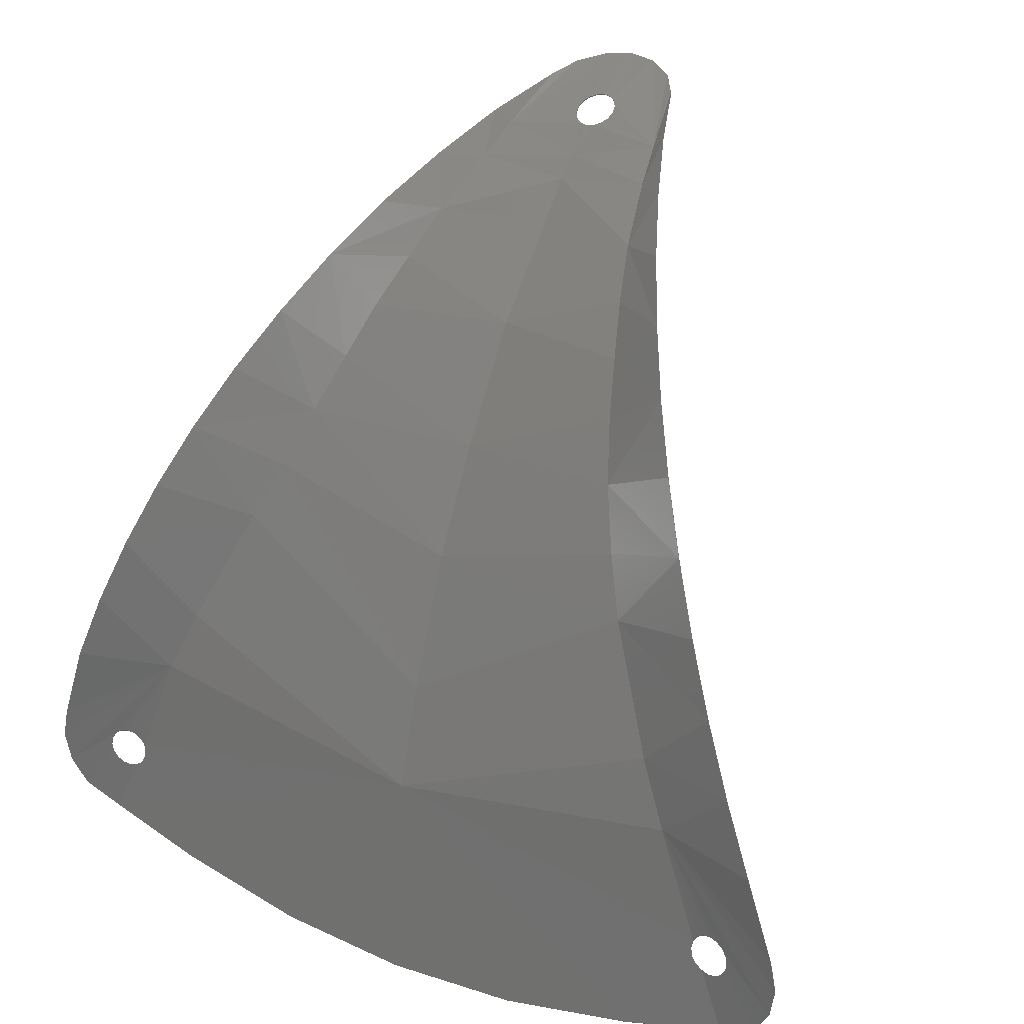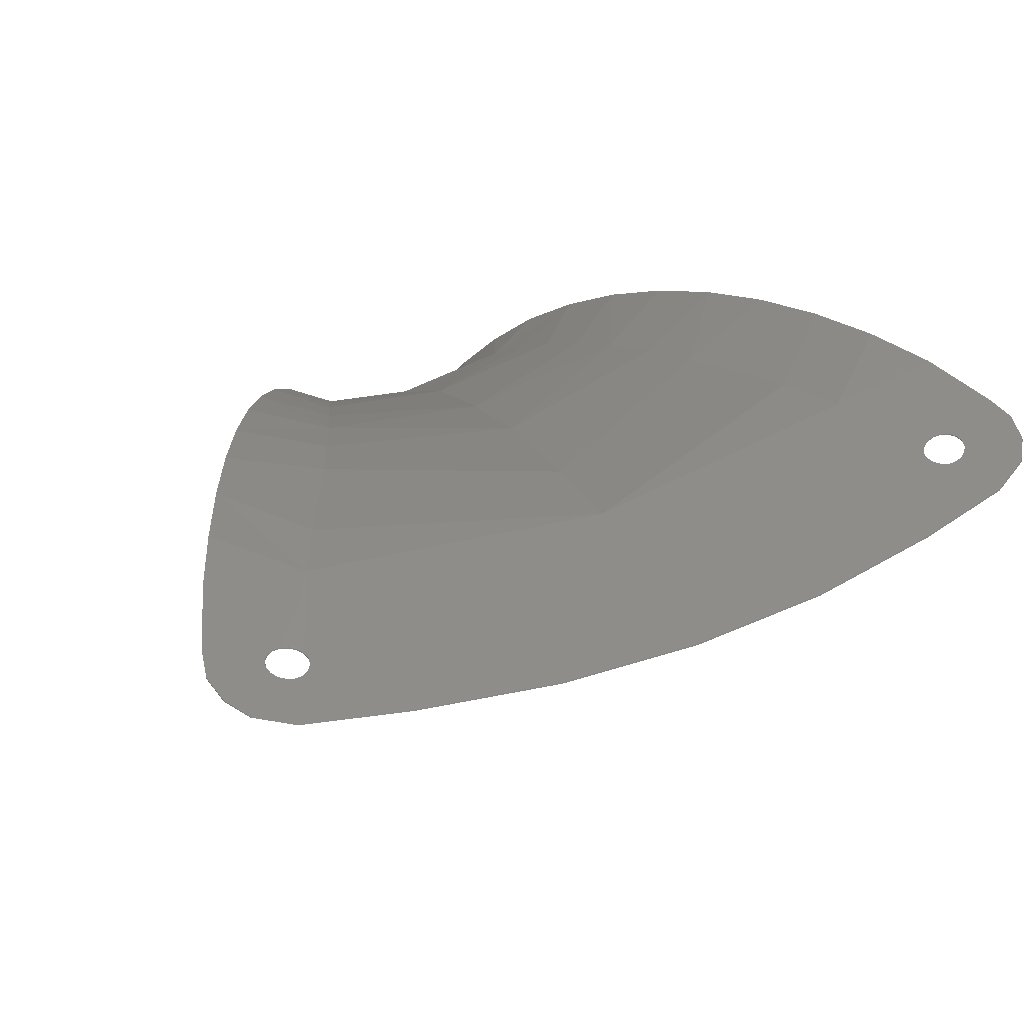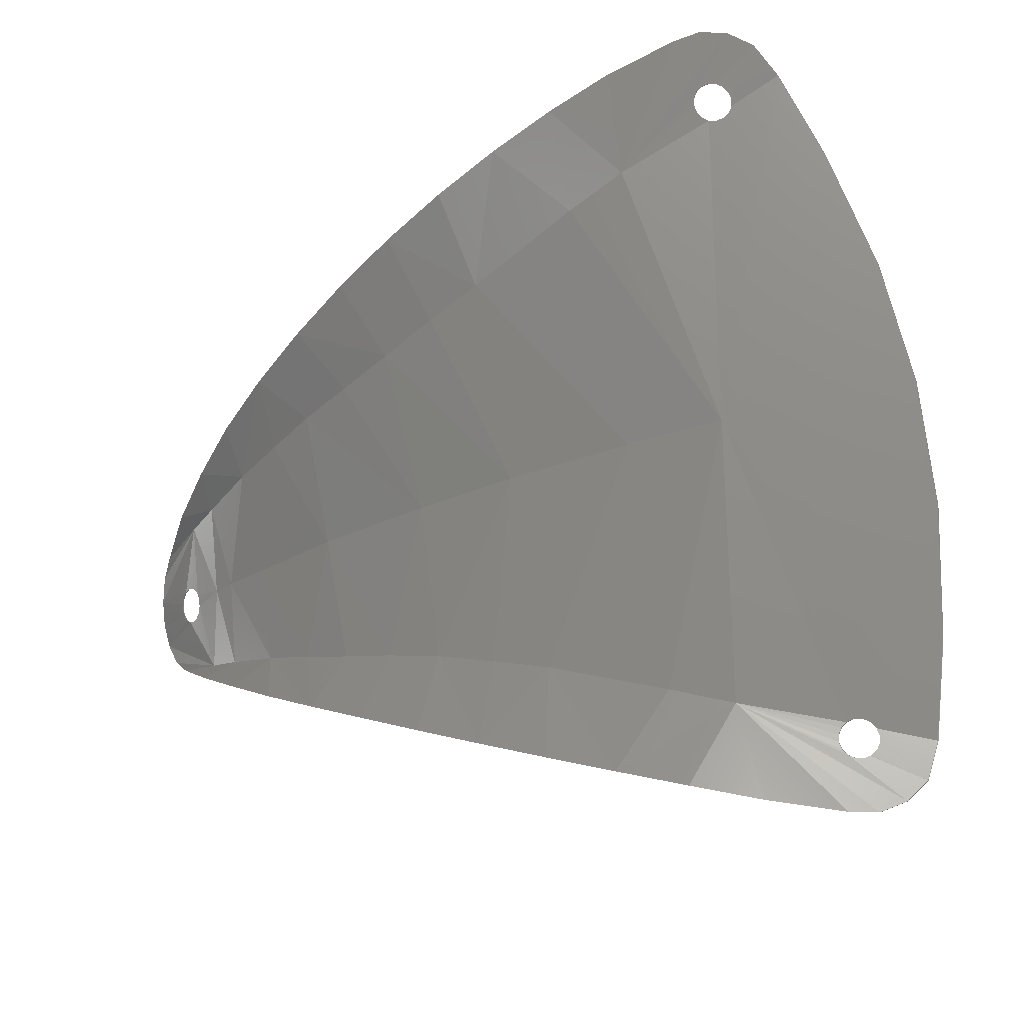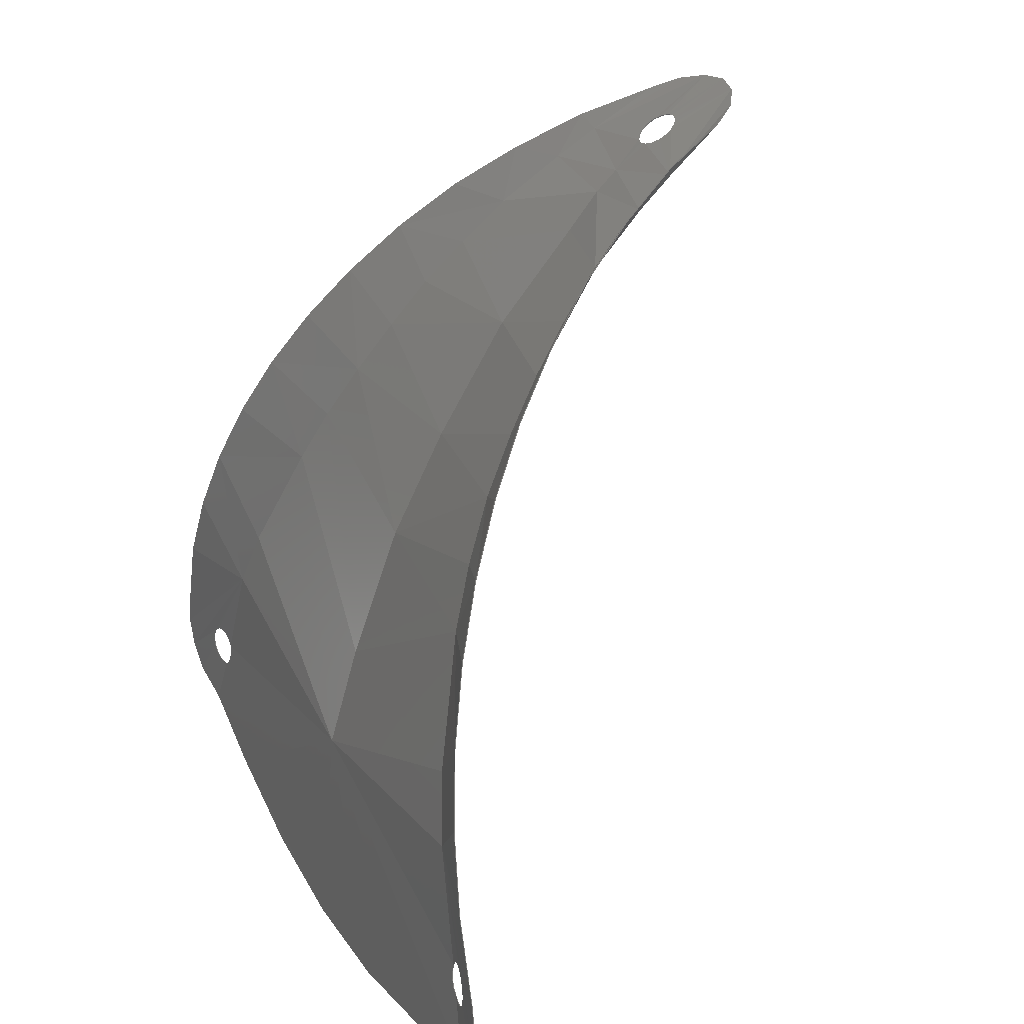
<metadata>
{"format":"stl","ext":"stl","renderer":"f3d","projection":"perspective","resolution":1024,"background":"white","views":[{"elev":24.7,"azim":-147.1,"up":"+Z"},{"elev":45.3,"azim":156.1,"up":"+Y"},{"elev":73.5,"azim":79.6,"up":"+Y"},{"elev":25.5,"azim":-113.7,"up":"+Z"}]}
</metadata>
<code>
# stl→obj: 262 verts, 528 faces
v 3.15 -2.865 8.993
v 2.057 -3.593 8.947
v 2.324 -3 8.225
v 1.64 -5.602 11.06
v 1.542 -5.127 10.41
v 2.13 -4.614 10.47
v 1.393 -5.73 10.86
v 4.716 -0.9416 6.18
v 3.238 -1.456 5.659
v 3.603 -1.074 4.748
v 4.946 -0.2532 1.82
v 7.135 0.148 -0.5552
v 7.234 0.1812 -0.0584
v 5.23 -0.5008 5.132
v 1.808 -4.238 9.663
v 2.874 -1.924 6.573
v 2.634 -3.696 9.788
v 3.671 -2.122 8.114
v 4.194 -1.484 7.178
v 5.733 -0.1648 4.039
v 6.853 0.0884 -0.9764
v 6.07 -0.0608 -0.3688
v 5.937 -0.0848 -0.3972
v 6.182 -0.0408 -0.2916
v 6.257 -0.028 -0.1776
v 6.261 -0.0276 -0.1588
v 2.576 -2.454 7.429
v 4.474 -0.4604 2.856
v 1.169 -6.664 11.52
v 7.135 0.1812 0.4384
v 6.69 0.1828 1.762
v 0 -5.122 10.25
v 0 -4.636 9.658
v 0 -3.43 8.227
v 0 -5.459 10.57
v 0.1228 -5.924 10.99
v 0.2352 -5.985 11.04
v 0.3104 -6.078 11.1
v 0.3368 -6.186 11.18
v 0.4632 -7.292 11.84
v 0.3104 -6.295 11.25
v 0.886 -7.041 11.71
v 0.1228 -6.448 11.36
v 0 -7.38 11.89
v 0 -6.47 11.38
v 0.2352 -6.387 11.32
v 0 -5.902 10.98
v 0 -2.323 6.423
v 0 -1.47 4.758
v 5.804 -0.1076 -0.3728
v 6.22 -0.0248 -1.318
v 5.816 -0.1072 -0.3752
v 0 -0.2156 1.024
v 5.692 -0.114 -0.298
v 5.617 -0.1236 -0.186
v 5.59 -0.1352 -0.054
v 5.617 -0.1468 0.078
v 5.62 -0.1472 0.0828
v 6.221 0.0636 2.913
v 6.283 -0.0224 -0.0444
v 6.257 -0.0272 0.0884
v 6.182 -0.0416 0.2
v 6.07 -0.064 0.2732
v 5.937 -0.0908 0.2976
v 5.931 -0.092 0.296
v 5.692 -0.1352 0.1916
v 5.804 -0.1152 0.2688
v 4.521 0.0176 -1.802
v -4.474 -0.4604 2.856
v -4.946 -0.2532 1.82
v -6.22 -0.0248 -1.318
v -4.521 0.0176 -1.802
v -2.874 -1.924 6.573
v -3.238 -1.456 5.659
v -5.931 -0.092 0.296
v -5.804 -0.1152 0.2688
v -5.692 -0.1352 0.1916
v -5.62 -0.1472 0.0828
v -5.937 -0.0908 0.2976
v -6.07 -0.064 0.2732
v -6.182 -0.0416 0.2
v -7.135 0.148 -0.5552
v -6.257 -0.0272 0.0884
v -6.283 -0.0224 -0.0444
v -6.69 0.1828 1.762
v -6.221 0.0636 2.913
v -5.617 -0.1468 0.078
v -5.59 -0.1352 -0.054
v -5.617 -0.1236 -0.186
v -5.692 -0.114 -0.298
v -5.816 -0.1072 -0.3752
v -5.804 -0.1076 -0.3728
v -2.576 -2.454 7.429
v -1.542 -5.127 10.41
v -1.808 -4.238 9.663
v -0.1228 -5.924 10.99
v -1.393 -5.73 10.86
v -0.3368 -6.186 11.18
v -0.3104 -6.295 11.25
v -0.2352 -6.387 11.32
v -0.4632 -7.292 11.84
v -0.1228 -6.448 11.36
v -1.169 -6.664 11.52
v -0.886 -7.041 11.71
v -0.3104 -6.078 11.1
v -0.2352 -5.985 11.04
v -2.324 -3 8.225
v -2.057 -3.593 8.947
v -7.135 0.1812 0.4384
v -7.234 0.1812 -0.0584
v -2.13 -4.614 10.47
v -2.634 -3.696 9.788
v -1.64 -5.602 11.06
v -3.603 -1.074 4.748
v -5.733 -0.1648 4.039
v -3.671 -2.122 8.114
v -6.261 -0.0276 -0.1588
v -6.853 0.0884 -0.9764
v -6.257 -0.028 -0.1776
v -6.182 -0.0408 -0.2916
v -6.07 -0.0608 -0.3688
v -5.937 -0.0848 -0.3972
v -4.716 -0.9416 6.18
v -4.194 -1.484 7.178
v -5.23 -0.5008 5.132
v -3.15 -2.865 8.993
v 4.474 -0.4484 2.868
v 4.946 -0.2412 1.832
v 0 -0.2036 1.036
v 6.22 -0.0128 -1.306
v 4.521 0.0296 -1.79
v 2.874 -1.912 6.585
v 3.238 -1.444 5.671
v 0 -1.458 4.77
v 5.931 -0.08 0.308
v 5.804 -0.1032 0.2808
v 5.692 -0.1232 0.2036
v 5.62 -0.1352 0.0948
v 5.937 -0.0788 0.3096
v 6.07 -0.052 0.2852
v 6.182 -0.0296 0.212
v 7.135 0.16 -0.5432
v 6.257 -0.0152 0.1004
v 6.283 -0.0104 -0.0324
v 6.69 0.1948 1.774
v 6.221 0.0756 2.925
v 5.617 -0.1348 0.09
v 5.59 -0.1232 -0.042
v 5.617 -0.1116 -0.174
v 5.692 -0.102 -0.286
v 5.816 -0.0952 -0.3632
v 5.804 -0.0956 -0.3608
v 0 -2.311 6.435
v 2.576 -2.442 7.441
v 0 -5.11 10.26
v 1.542 -5.115 10.42
v 1.808 -4.226 9.675
v 0 -5.447 10.59
v 0 -5.89 10.99
v 0.1228 -5.912 11.01
v 1.393 -5.718 10.88
v 0.3368 -6.174 11.19
v 0.3104 -6.283 11.27
v 0.2352 -6.375 11.33
v 0.4632 -7.28 11.85
v 0.1228 -6.436 11.37
v 0 -7.368 11.9
v 0 -6.458 11.39
v 1.169 -6.652 11.53
v 0.886 -7.029 11.72
v 0.3104 -6.066 11.11
v 0.2352 -5.973 11.05
v 2.324 -2.988 8.237
v 0 -3.418 8.239
v 2.057 -3.581 8.959
v 0 -4.624 9.67
v 7.135 0.1932 0.4504
v 7.234 0.1932 -0.0464
v 2.13 -4.602 10.48
v 2.634 -3.684 9.8
v 1.64 -5.59 11.07
v 3.603 -1.062 4.76
v 5.733 -0.1528 4.051
v 3.671 -2.11 8.126
v 6.261 -0.0156 -0.1468
v 6.853 0.1004 -0.9644
v 6.257 -0.016 -0.1656
v 6.182 -0.0288 -0.2796
v 6.07 -0.0488 -0.3568
v 5.937 -0.0728 -0.3852
v 4.716 -0.9296 6.192
v 4.194 -1.472 7.19
v 5.23 -0.4888 5.144
v 3.15 -2.853 9.005
v -3.15 -2.853 9.005
v -2.057 -3.581 8.959
v -2.324 -2.988 8.237
v -1.64 -5.59 11.07
v -1.542 -5.115 10.42
v -2.13 -4.602 10.48
v -1.393 -5.718 10.88
v -4.716 -0.9296 6.192
v -3.238 -1.444 5.671
v -3.603 -1.062 4.76
v -4.946 -0.2412 1.832
v -7.135 0.16 -0.5432
v -7.234 0.1932 -0.0464
v -5.23 -0.4888 5.144
v -1.808 -4.226 9.675
v -2.874 -1.912 6.585
v -2.634 -3.684 9.8
v -3.671 -2.11 8.126
v -4.194 -1.472 7.19
v -5.733 -0.1528 4.051
v -6.853 0.1004 -0.9644
v -6.07 -0.0488 -0.3568
v -5.937 -0.0728 -0.3852
v -6.182 -0.0288 -0.2796
v -6.257 -0.016 -0.1656
v -6.261 -0.0156 -0.1468
v -2.576 -2.442 7.441
v -4.474 -0.4484 2.868
v -1.169 -6.652 11.53
v -7.135 0.1932 0.4504
v -6.69 0.1948 1.774
v -0.1228 -5.912 11.01
v -0.2352 -5.973 11.05
v -0.3104 -6.066 11.11
v -0.3368 -6.174 11.19
v -0.4632 -7.28 11.85
v -0.3104 -6.283 11.27
v -0.886 -7.029 11.72
v -0.1228 -6.436 11.37
v -0.2352 -6.375 11.33
v -5.804 -0.0956 -0.3608
v -6.22 -0.0128 -1.306
v -5.816 -0.0952 -0.3632
v -5.692 -0.102 -0.286
v -5.617 -0.1116 -0.174
v -5.59 -0.1232 -0.042
v -5.617 -0.1348 0.09
v -5.62 -0.1352 0.0948
v -6.221 0.0756 2.925
v -6.283 -0.0104 -0.0324
v -6.257 -0.0152 0.1004
v -6.182 -0.0296 0.212
v -6.07 -0.052 0.2852
v -5.937 -0.0788 0.3096
v -5.931 -0.08 0.308
v -5.692 -0.1232 0.2036
v -5.804 -0.1032 0.2808
v -4.521 0.0296 -1.79
v 0 -0.6984 2.665
v 0 0.07 -2.4
v 2.262 0.0568 -2.25
v -2.262 0.0568 -2.25
v 0 -0.6864 2.677
v 2.262 0.0688 -2.238
v 0 0.082 -2.388
v -2.262 0.0688 -2.238
v 0.2352 -5.974 11.05
v -0.2352 -5.974 11.05
f 1 2 3
f 4 5 6
f 5 4 7
f 8 9 10
f 11 12 13
f 14 8 10
f 15 2 1
f 16 9 8
f 17 15 1
f 18 16 19
f 20 14 10
f 19 16 8
f 21 22 23
f 22 21 24
f 24 21 25
f 25 21 26
f 18 27 16
f 20 10 28
f 4 29 7
f 6 15 17
f 11 30 31
f 6 5 15
f 11 13 30
f 32 33 15
f 2 34 3
f 5 35 32
f 5 7 35
f 36 35 7
f 7 37 36
f 37 7 38
f 38 7 39
f 7 40 41
f 40 7 42
f 42 7 29
f 43 44 45
f 44 43 40
f 40 43 46
f 40 46 41
f 41 39 7
f 36 47 35
f 15 5 32
f 16 48 49
f 27 48 16
f 50 51 52
f 53 54 55
f 53 55 56
f 53 56 57
f 53 57 58
f 53 58 11
f 59 11 31
f 60 12 61
f 61 12 62
f 62 12 11
f 62 11 63
f 63 11 64
f 11 65 64
f 66 11 58
f 11 66 67
f 11 67 65
f 49 9 16
f 53 68 51
f 53 11 28
f 69 70 53
f 71 72 53
f 73 74 49
f 75 76 70
f 76 77 70
f 78 70 77
f 79 75 70
f 79 70 80
f 80 70 81
f 70 82 81
f 81 82 83
f 83 82 84
f 85 70 86
f 70 78 53
f 78 87 53
f 87 88 53
f 88 89 53
f 89 90 53
f 91 71 92
f 73 48 93
f 49 48 73
f 32 94 95
f 35 47 96
f 97 98 99
f 99 100 101
f 100 102 101
f 101 102 44
f 45 44 102
f 103 97 104
f 104 97 101
f 99 101 97
f 98 97 105
f 105 97 106
f 96 106 97
f 97 35 96
f 35 97 94
f 32 35 94
f 107 34 108
f 95 33 32
f 109 110 70
f 95 94 111
f 85 109 70
f 112 95 111
f 97 103 113
f 69 114 115
f 73 93 116
f 117 118 119
f 119 118 120
f 120 118 121
f 122 121 118
f 123 73 124
f 114 125 115
f 124 73 116
f 126 95 112
f 123 74 73
f 126 108 95
f 114 123 125
f 110 82 70
f 114 74 123
f 97 113 94
f 111 94 113
f 107 108 126
f 127 128 129
f 130 131 129
f 132 133 134
f 135 136 128
f 136 137 128
f 138 128 137
f 139 135 128
f 139 128 140
f 140 128 141
f 128 142 141
f 141 142 143
f 143 142 144
f 145 128 146
f 128 138 129
f 138 147 129
f 147 148 129
f 148 149 129
f 149 150 129
f 151 130 152
f 132 153 154
f 134 153 132
f 155 156 157
f 158 159 160
f 161 162 163
f 163 164 165
f 164 166 165
f 165 166 167
f 168 167 166
f 169 161 170
f 170 161 165
f 163 165 161
f 162 161 171
f 171 161 172
f 160 172 161
f 161 158 160
f 158 161 156
f 155 158 156
f 173 174 175
f 157 176 155
f 177 178 128
f 157 156 179
f 145 177 128
f 180 157 179
f 161 169 181
f 127 182 183
f 132 154 184
f 185 186 187
f 187 186 188
f 188 186 189
f 190 189 186
f 191 132 192
f 182 193 183
f 192 132 184
f 194 157 180
f 191 133 132
f 194 175 157
f 182 191 193
f 178 142 128
f 182 133 191
f 161 181 156
f 179 156 181
f 173 175 194
f 195 196 197
f 198 199 200
f 199 198 201
f 202 203 204
f 205 206 207
f 208 202 204
f 209 196 195
f 210 203 202
f 211 209 195
f 212 210 213
f 214 208 204
f 213 210 202
f 215 216 217
f 216 215 218
f 218 215 219
f 219 215 220
f 212 221 210
f 214 204 222
f 198 223 201
f 200 209 211
f 205 224 225
f 200 199 209
f 205 207 224
f 155 176 209
f 196 174 197
f 199 158 155
f 199 201 158
f 226 158 201
f 201 227 226
f 227 201 228
f 228 201 229
f 201 230 231
f 230 201 232
f 232 201 223
f 233 167 168
f 167 233 230
f 230 233 234
f 230 234 231
f 231 229 201
f 226 159 158
f 209 199 155
f 210 153 134
f 221 153 210
f 235 236 237
f 129 238 239
f 129 239 240
f 129 240 241
f 129 241 242
f 129 242 205
f 243 205 225
f 244 206 245
f 245 206 246
f 246 206 205
f 246 205 247
f 247 205 248
f 205 249 248
f 250 205 242
f 205 250 251
f 205 251 249
f 134 203 210
f 129 252 236
f 129 205 222
f 18 1 3
f 18 3 27
f 59 20 28
f 59 28 11
f 52 51 21
f 52 21 23
f 3 34 48
f 3 48 27
f 15 33 34
f 15 34 2
f 53 51 50
f 53 50 54
f 26 21 12
f 26 12 60
f 10 9 49
f 10 49 253
f 53 254 255
f 53 255 68
f 253 53 28
f 253 28 10
f 114 69 53
f 114 53 253
f 72 256 254
f 72 254 53
f 253 49 74
f 253 74 114
f 84 82 118
f 84 118 117
f 90 92 71
f 90 71 53
f 108 34 33
f 108 33 95
f 93 48 34
f 93 34 107
f 122 118 71
f 122 71 91
f 70 69 115
f 70 115 86
f 93 107 126
f 93 126 116
f 182 127 129
f 182 129 257
f 131 258 259
f 131 259 129
f 257 134 133
f 257 133 182
f 144 142 186
f 144 186 185
f 150 152 130
f 150 130 129
f 175 174 176
f 175 176 157
f 154 153 174
f 154 174 173
f 190 186 130
f 190 130 151
f 128 127 183
f 128 183 146
f 154 173 194
f 154 194 184
f 212 195 197
f 212 197 221
f 243 214 222
f 243 222 205
f 237 236 215
f 237 215 217
f 197 174 153
f 197 153 221
f 209 176 174
f 209 174 196
f 129 236 235
f 129 235 238
f 220 215 206
f 220 206 244
f 204 203 134
f 204 134 257
f 129 259 260
f 129 260 252
f 257 129 222
f 257 222 204
f 22 189 190
f 22 190 23
f 52 23 190
f 52 190 151
f 50 52 151
f 50 151 152
f 54 50 152
f 54 152 150
f 55 54 150
f 55 150 149
f 56 55 149
f 56 149 148
f 57 56 148
f 57 148 147
f 58 57 147
f 58 147 138
f 66 58 138
f 66 138 137
f 67 66 137
f 67 137 136
f 65 67 136
f 65 136 135
f 64 65 135
f 64 135 139
f 64 139 140
f 64 140 63
f 63 140 141
f 63 141 62
f 62 141 143
f 62 143 61
f 61 143 144
f 61 144 60
f 60 144 185
f 60 185 26
f 26 185 187
f 26 187 25
f 25 187 188
f 25 188 24
f 24 188 189
f 24 189 22
f 45 168 166
f 45 166 43
f 43 166 164
f 43 164 46
f 46 164 163
f 46 163 41
f 41 163 162
f 41 162 39
f 39 162 171
f 39 171 38
f 38 171 261
f 38 261 37
f 37 261 160
f 37 160 36
f 36 160 159
f 36 159 47
f 165 167 44
f 165 44 40
f 42 170 165
f 42 165 40
f 29 169 170
f 29 170 42
f 4 181 169
f 4 169 29
f 6 179 181
f 6 181 4
f 17 180 179
f 17 179 6
f 1 194 180
f 1 180 17
f 184 194 1
f 184 1 18
f 192 184 18
f 192 18 19
f 191 192 19
f 191 19 8
f 193 191 8
f 193 8 14
f 183 193 14
f 183 14 20
f 59 146 183
f 59 183 20
f 31 145 146
f 31 146 59
f 30 177 145
f 30 145 31
f 13 178 177
f 13 177 30
f 12 142 178
f 12 178 13
f 21 186 142
f 21 142 12
f 51 130 186
f 51 186 21
f 68 131 130
f 68 130 51
f 255 258 131
f 255 131 68
f 254 259 258
f 254 258 255
f 122 217 216
f 122 216 121
f 237 217 122
f 237 122 91
f 235 237 91
f 235 91 92
f 238 235 92
f 238 92 90
f 239 238 90
f 239 90 89
f 240 239 89
f 240 89 88
f 241 240 88
f 241 88 87
f 242 241 87
f 242 87 78
f 250 242 78
f 250 78 77
f 251 250 77
f 251 77 76
f 249 251 76
f 249 76 75
f 248 249 75
f 248 75 79
f 80 247 248
f 80 248 79
f 81 246 247
f 81 247 80
f 83 245 246
f 83 246 81
f 84 244 245
f 84 245 83
f 117 220 244
f 117 244 84
f 119 219 220
f 119 220 117
f 120 218 219
f 120 219 119
f 121 216 218
f 121 218 120
f 102 233 168
f 102 168 45
f 100 234 233
f 100 233 102
f 99 231 234
f 99 234 100
f 98 229 231
f 98 231 99
f 105 228 229
f 105 229 98
f 106 262 228
f 106 228 105
f 96 226 262
f 96 262 106
f 47 159 226
f 47 226 96
f 101 44 167
f 101 167 230
f 101 230 232
f 101 232 104
f 104 232 223
f 104 223 103
f 103 223 198
f 103 198 113
f 113 198 200
f 113 200 111
f 111 200 211
f 111 211 112
f 112 211 195
f 112 195 126
f 116 126 195
f 116 195 212
f 124 116 212
f 124 212 213
f 123 124 213
f 123 213 202
f 125 123 202
f 125 202 208
f 115 125 208
f 115 208 214
f 115 214 243
f 115 243 86
f 86 243 225
f 86 225 85
f 85 225 224
f 85 224 109
f 109 224 207
f 109 207 110
f 110 207 206
f 110 206 82
f 82 206 215
f 82 215 118
f 118 215 236
f 118 236 71
f 71 236 252
f 71 252 72
f 72 252 260
f 72 260 256
f 256 260 259
f 256 259 254

</code>
